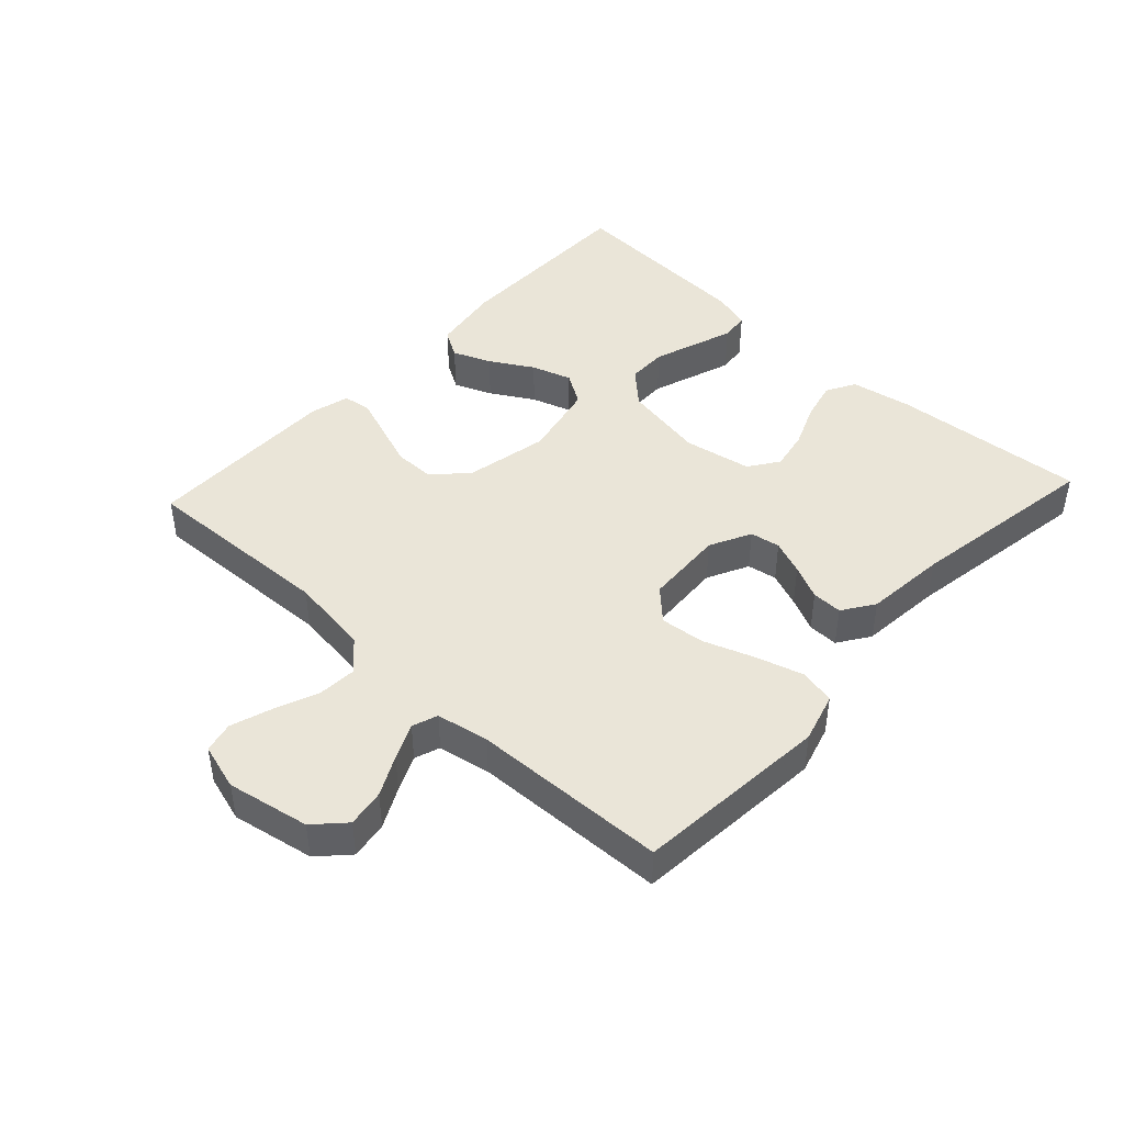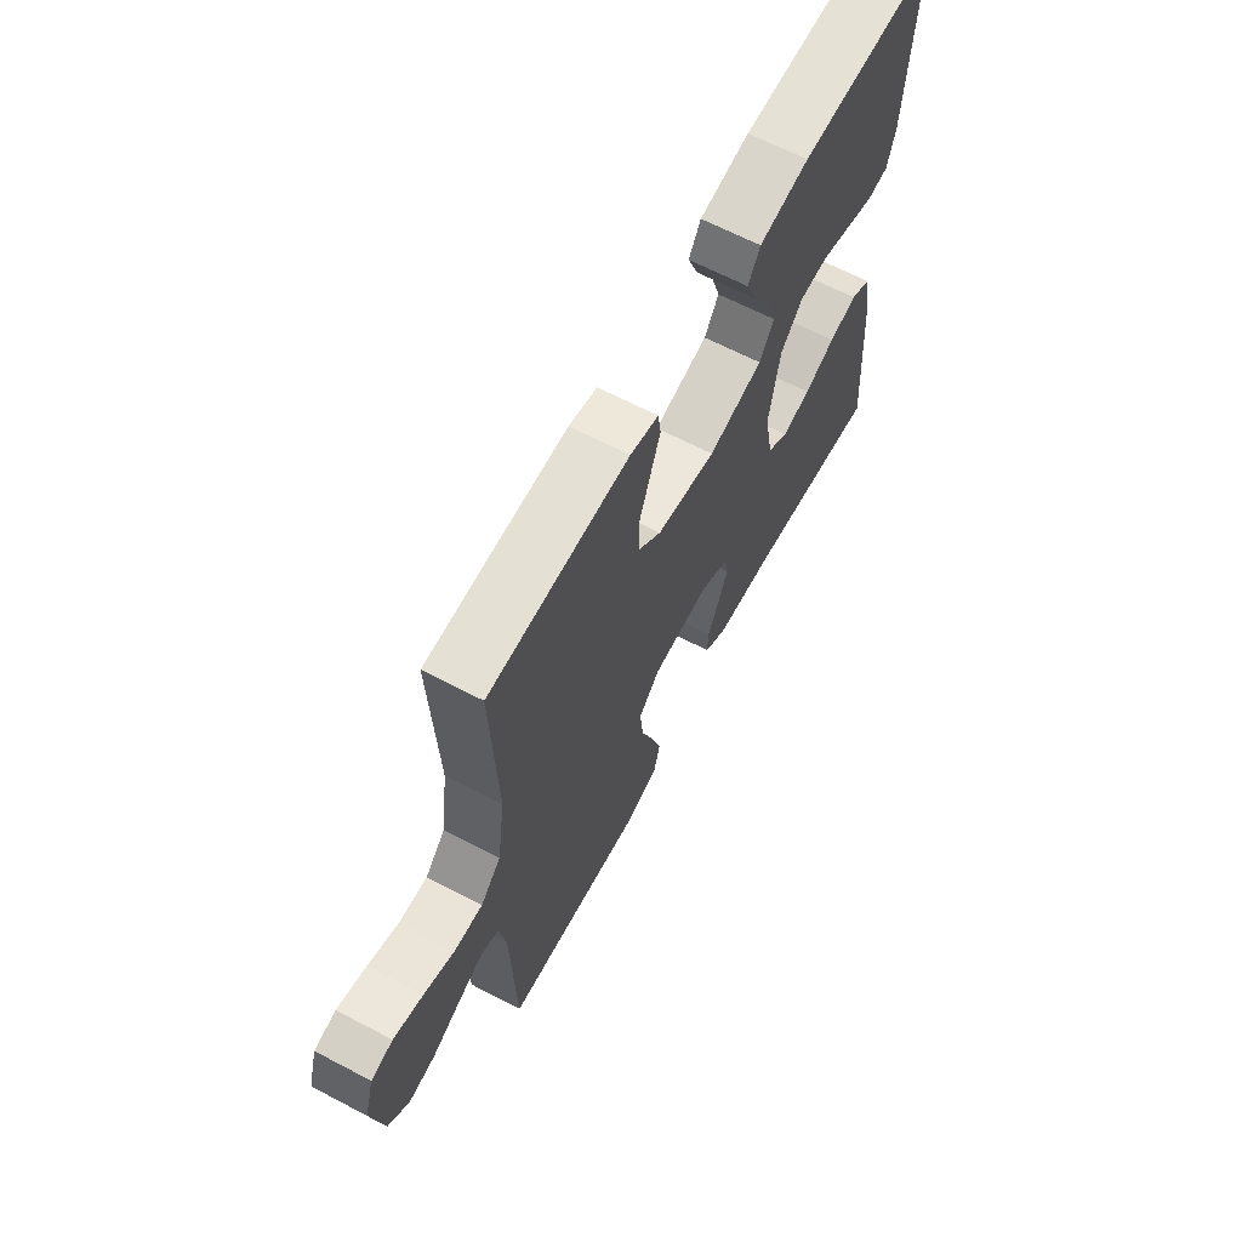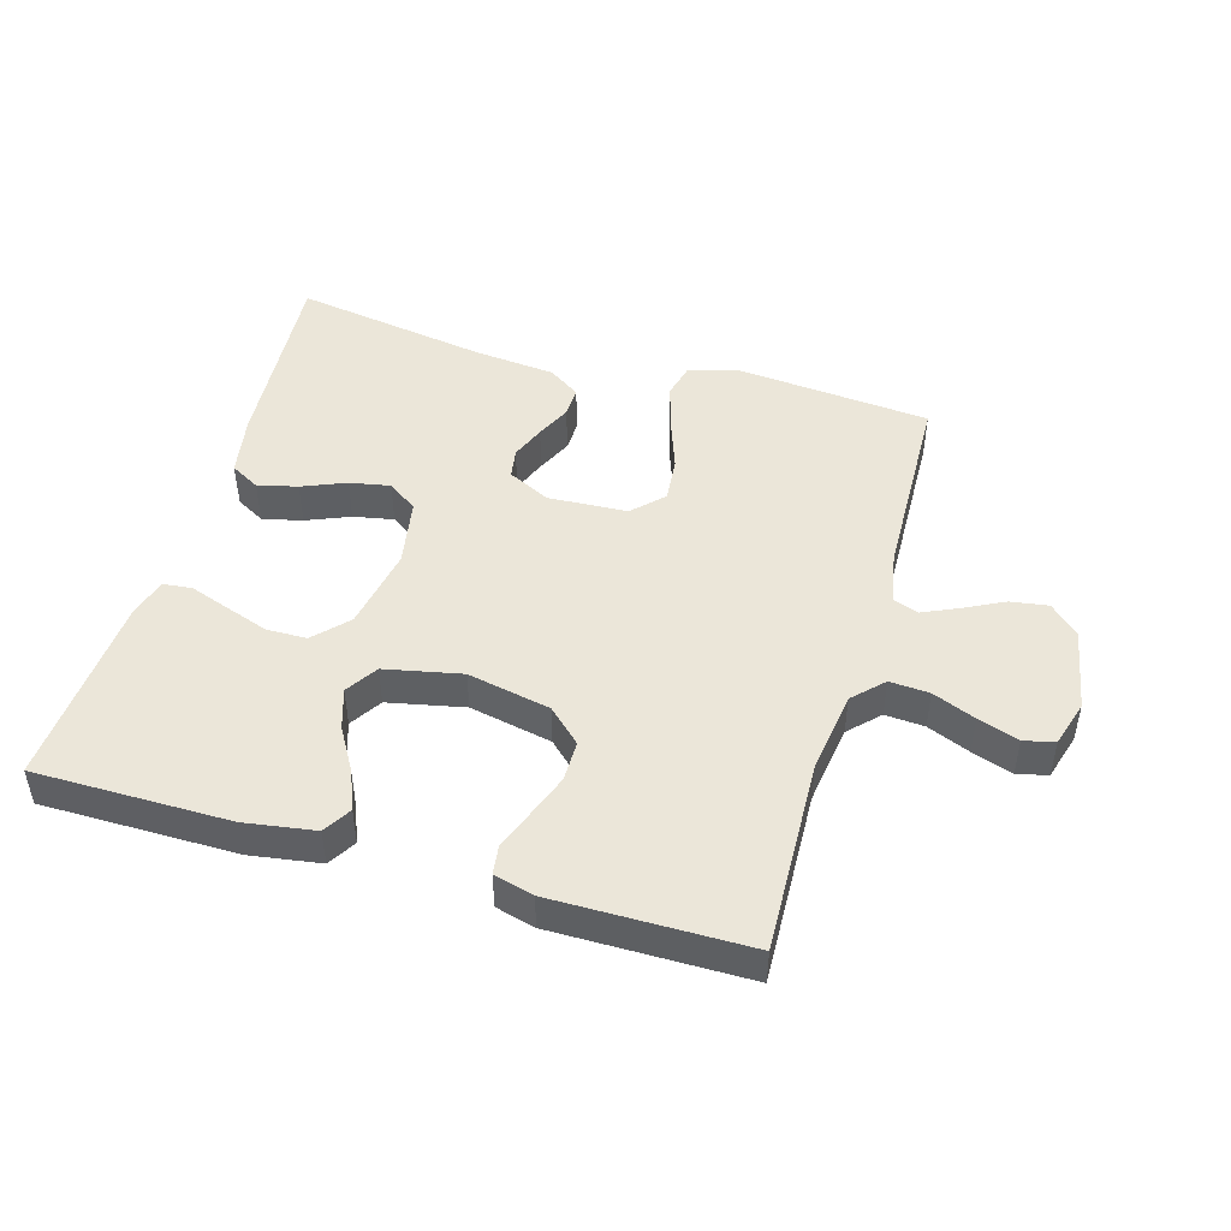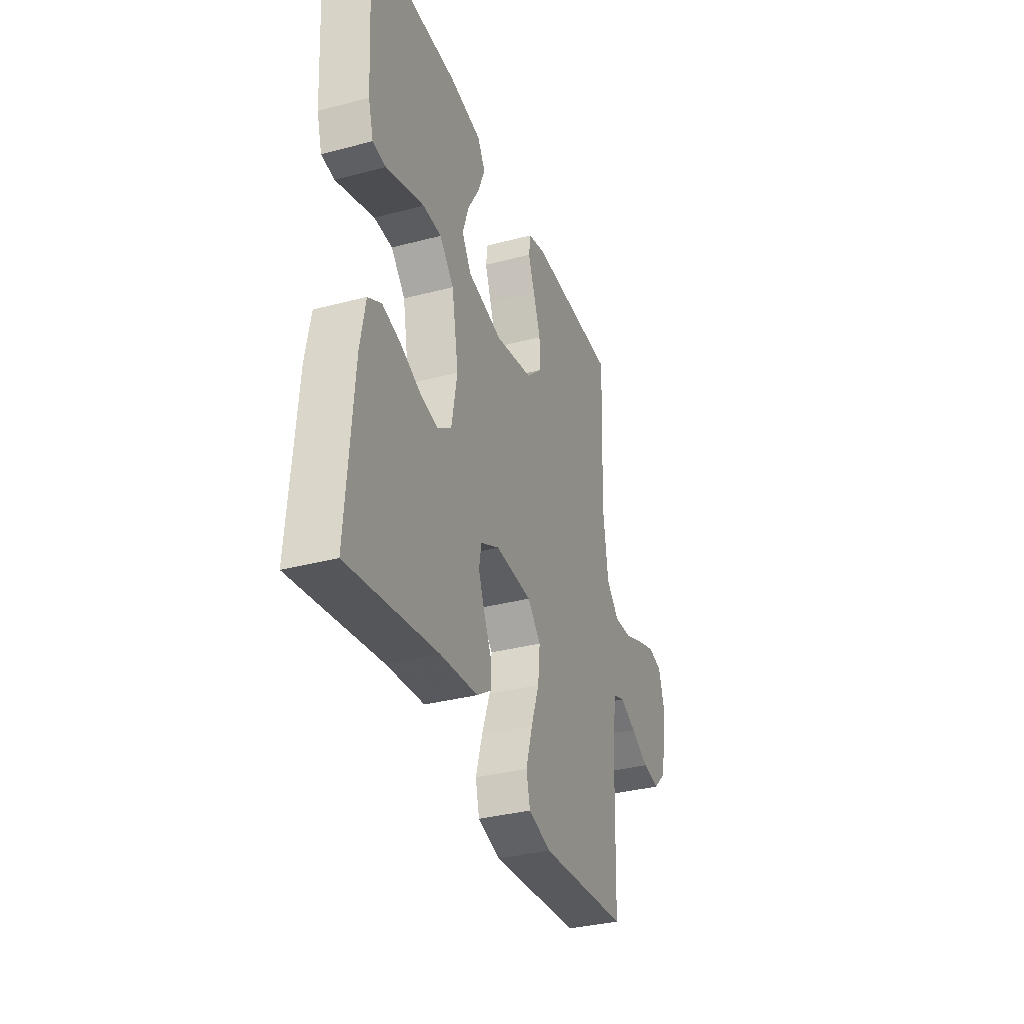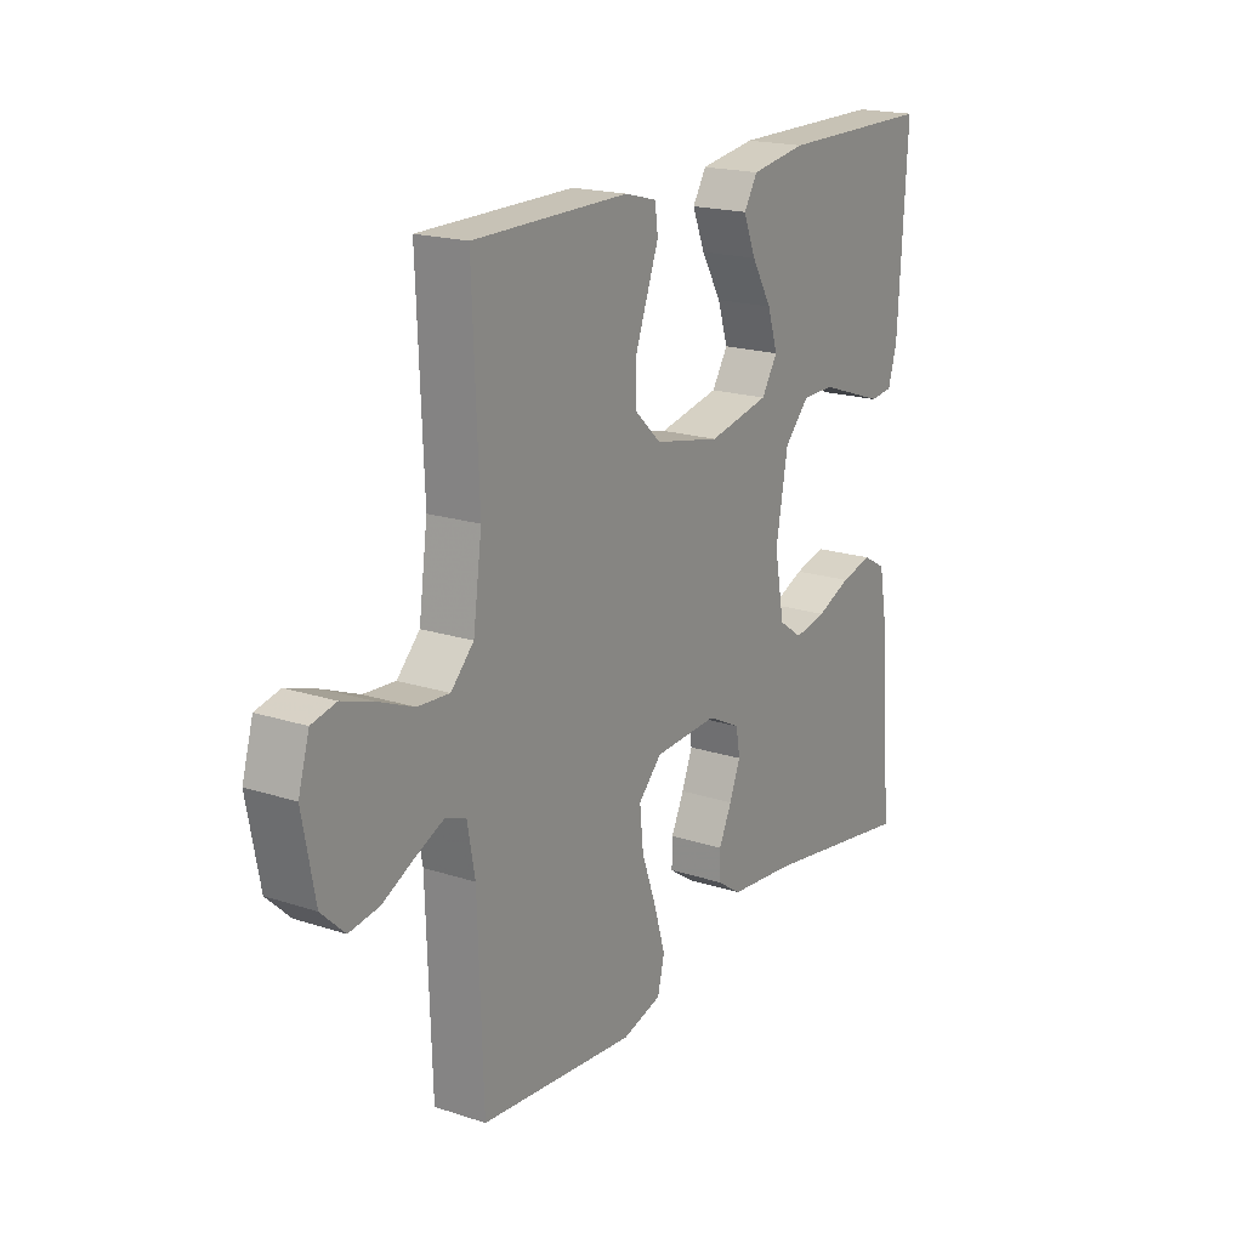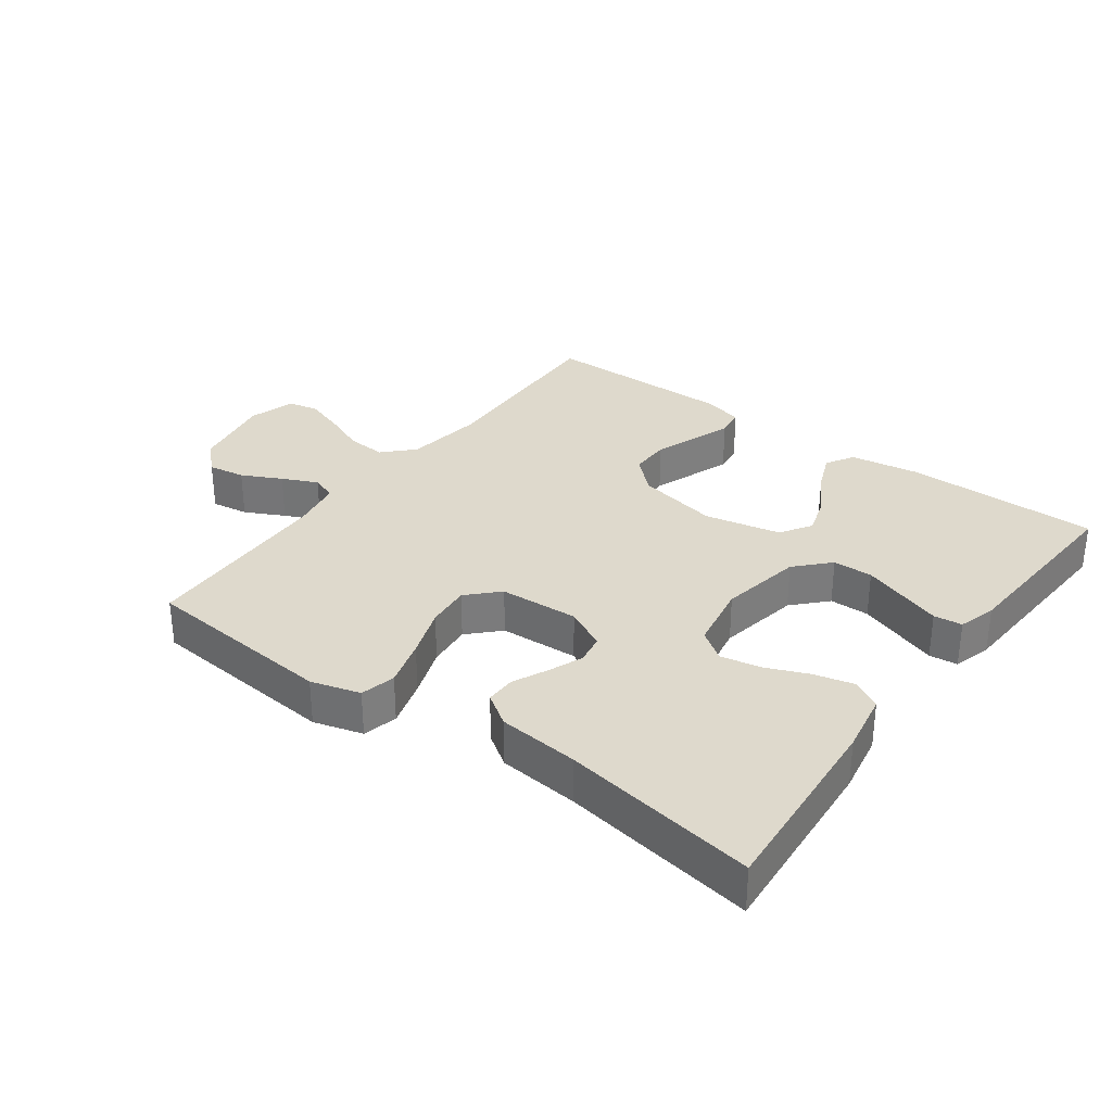
<metadata>
{"format":"obj","ext":"obj","renderer":"f3d","projection":"perspective","resolution":1024,"background":"white","views":[{"elev":44.5,"azim":132.9,"up":"+Y"},{"elev":65.0,"azim":117.8,"up":"+Z"},{"elev":47.4,"azim":16.4,"up":"+Y"},{"elev":-34.3,"azim":-70.5,"up":"+Z"},{"elev":19.0,"azim":121.8,"up":"+Z"},{"elev":31.9,"azim":-143.6,"up":"+Y"}]}
</metadata>
<code>
v -0.5 0.07 -0.5
v -0.477 0.07 -0.2
v -0.46 0.07 -0.106
v -0.415 0.07 -0.081
v -0.354 0.07 -0.096
v -0.287 0.07 -0.124
v -0.225 0.07 -0.136
v -0.179 0.07 -0.104
v -0.16 0.07 0
v -0.183 0.07 0.128
v -0.231 0.07 0.179
v -0.293 0.07 0.18
v -0.36 0.07 0.157
v -0.421 0.07 0.136
v -0.465 0.07 0.141
v -0.482 0.07 0.2
v -0.5 0.07 0.5
v -0.2 0.07 0.5
v -0.092 0.07 0.483
v -0.066 0.07 0.44
v -0.09 0.07 0.381
v -0.129 0.07 0.315
v -0.149 0.07 0.253
v -0.118 0.07 0.204
v 0 0.07 0.179
v 0.128 0.07 0.205
v 0.179 0.07 0.253
v 0.179 0.07 0.316
v 0.155 0.07 0.382
v 0.133 0.07 0.442
v 0.139 0.07 0.486
v 0.2 0.07 0.502
v 0.5 0.07 0.5
v 0.488 0.07 0.2
v 0.505 0.07 0.076
v 0.549 0.07 0.031
v 0.61 0.07 0.035
v 0.676 0.07 0.062
v 0.739 0.07 0.083
v 0.786 0.07 0.072
v 0.807 0.07 0
v 0.783 0.07 -0.127
v 0.738 0.07 -0.17
v 0.68 0.07 -0.161
v 0.619 0.07 -0.13
v 0.564 0.07 -0.105
v 0.525 0.07 -0.119
v 0.51 0.07 -0.2
v 0.5 0.07 -0.5
v 0.2 0.07 -0.526
v 0.124 0.07 -0.504
v 0.111 0.07 -0.45
v 0.133 0.07 -0.376
v 0.161 0.07 -0.298
v 0.168 0.07 -0.229
v 0.123 0.07 -0.183
v 0 0.07 -0.176
v -0.064 0.07 -0.208
v -0.072 0.07 -0.254
v -0.051 0.07 -0.307
v -0.026 0.07 -0.36
v -0.025 0.07 -0.407
v -0.074 0.07 -0.44
v -0.2 0.07 -0.452
v -0.5 0 -0.5
v -0.477 0 -0.2
v -0.46 0 -0.106
v -0.415 0 -0.081
v -0.354 0 -0.096
v -0.287 0 -0.124
v -0.225 0 -0.136
v -0.179 0 -0.104
v -0.16 0 0
v -0.183 0 0.128
v -0.231 0 0.179
v -0.293 0 0.18
v -0.36 0 0.157
v -0.421 0 0.136
v -0.465 0 0.141
v -0.482 0 0.2
v -0.5 0 0.5
v -0.2 0 0.5
v -0.092 0 0.483
v -0.066 0 0.44
v -0.09 0 0.381
v -0.129 0 0.315
v -0.149 0 0.253
v -0.118 0 0.204
v 0 0 0.179
v 0.128 0 0.205
v 0.179 0 0.253
v 0.179 0 0.316
v 0.155 0 0.382
v 0.133 0 0.442
v 0.139 0 0.486
v 0.2 0 0.502
v 0.5 0 0.5
v 0.488 0 0.2
v 0.505 0 0.076
v 0.549 0 0.031
v 0.61 0 0.035
v 0.676 0 0.062
v 0.739 0 0.083
v 0.786 0 0.072
v 0.807 0 0
v 0.783 0 -0.127
v 0.738 0 -0.17
v 0.68 0 -0.161
v 0.619 0 -0.13
v 0.564 0 -0.105
v 0.525 0 -0.119
v 0.51 0 -0.2
v 0.5 0 -0.5
v 0.2 0 -0.526
v 0.124 0 -0.504
v 0.111 0 -0.45
v 0.133 0 -0.376
v 0.161 0 -0.298
v 0.168 0 -0.229
v 0.123 0 -0.183
v 0 0 -0.176
v -0.064 0 -0.208
v -0.072 0 -0.254
v -0.051 0 -0.307
v -0.026 0 -0.36
v -0.025 0 -0.407
v -0.074 0 -0.44
v -0.2 0 -0.452
f 61 62 63 64
f 60 61 64 1
f 59 60 1 2
f 58 59 2 3
f 57 58 3
f 56 57 3
f 51 52 53 54
f 49 50 51 54
f 48 49 54 55
f 47 48 55 56
f 42 43 44 45
f 42 45 46
f 41 42 46
f 37 38 39 40
f 37 40 41 46
f 31 32 33 34
f 29 30 31 34
f 28 29 34 35
f 27 28 35 36
f 19 20 21 22
f 19 22 23
f 18 19 23
f 17 18 23
f 16 17 23 24
f 13 14 15 16
f 12 13 16
f 11 12 16 24
f 3 4 5 6
f 3 6 7
f 56 3 7
f 47 56 7 8
f 36 37 46 47
f 26 27 36 47
f 25 26 47 8
f 10 11 24 25
f 9 10 25
f 8 9 25
f 128 127 126 125
f 65 128 125 124
f 66 65 124 123
f 67 66 123 122
f 67 122 121
f 67 121 120
f 118 117 116 115
f 118 115 114 113
f 119 118 113 112
f 120 119 112 111
f 109 108 107 106
f 110 109 106
f 110 106 105
f 104 103 102 101
f 110 105 104 101
f 98 97 96 95
f 98 95 94 93
f 99 98 93 92
f 100 99 92 91
f 86 85 84 83
f 87 86 83
f 87 83 82
f 87 82 81
f 88 87 81 80
f 80 79 78 77
f 80 77 76
f 88 80 76 75
f 70 69 68 67
f 71 70 67
f 71 67 120
f 72 71 120 111
f 111 110 101 100
f 111 100 91 90
f 72 111 90 89
f 89 88 75 74
f 89 74 73
f 89 73 72
f 1 65 66 2
f 2 66 67 3
f 3 67 68 4
f 4 68 69 5
f 5 69 70 6
f 6 70 71 7
f 7 71 72 8
f 8 72 73 9
f 9 73 74 10
f 10 74 75 11
f 11 75 76 12
f 12 76 77 13
f 13 77 78 14
f 14 78 79 15
f 15 79 80 16
f 16 80 81 17
f 17 81 82 18
f 18 82 83 19
f 19 83 84 20
f 20 84 85 21
f 21 85 86 22
f 22 86 87 23
f 23 87 88 24
f 24 88 89 25
f 25 89 90 26
f 26 90 91 27
f 27 91 92 28
f 28 92 93 29
f 29 93 94 30
f 30 94 95 31
f 31 95 96 32
f 32 96 97 33
f 33 97 98 34
f 34 98 99 35
f 35 99 100 36
f 36 100 101 37
f 37 101 102 38
f 38 102 103 39
f 39 103 104 40
f 40 104 105 41
f 41 105 106 42
f 42 106 107 43
f 43 107 108 44
f 44 108 109 45
f 45 109 110 46
f 46 110 111 47
f 47 111 112 48
f 48 112 113 49
f 49 113 114 50
f 50 114 115 51
f 51 115 116 52
f 52 116 117 53
f 53 117 118 54
f 54 118 119 55
f 55 119 120 56
f 56 120 121 57
f 57 121 122 58
f 58 122 123 59
f 59 123 124 60
f 60 124 125 61
f 61 125 126 62
f 62 126 127 63
f 63 127 128 64
f 64 128 65 1

</code>
